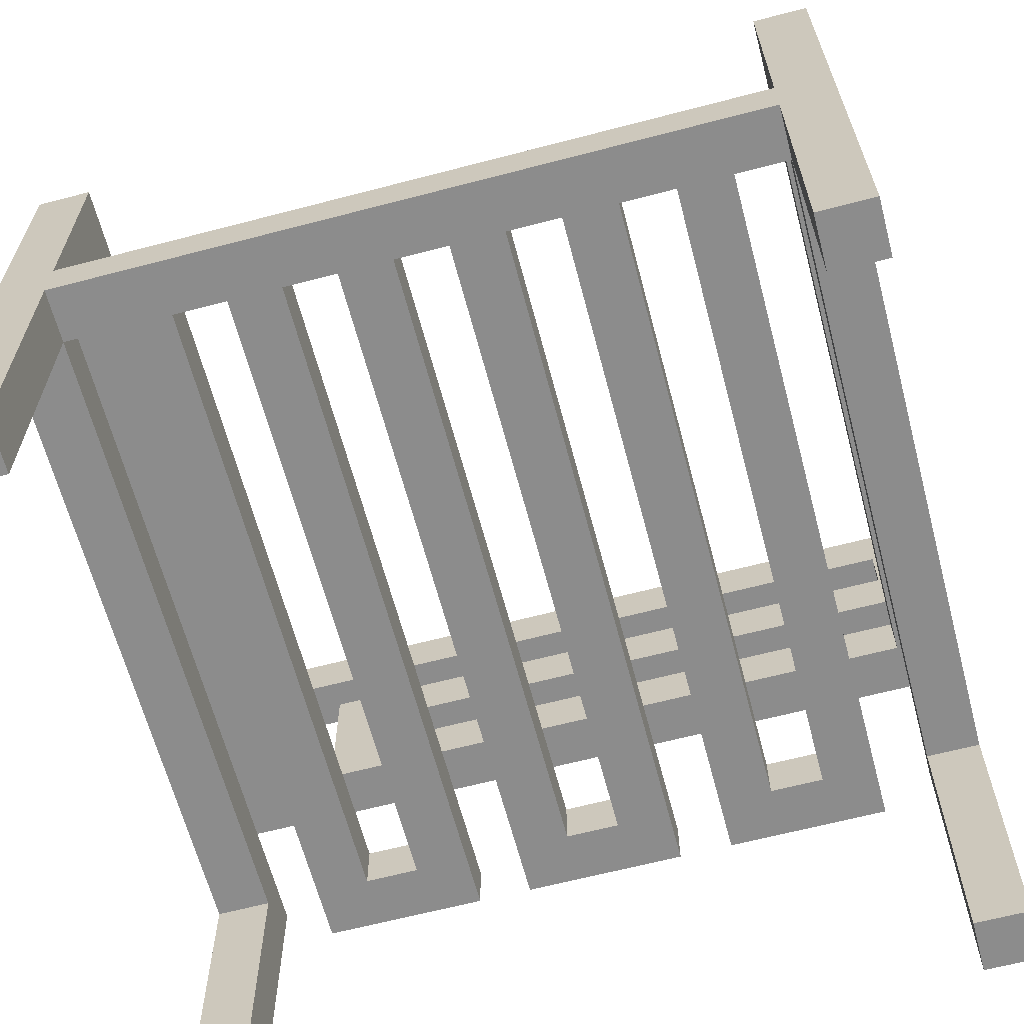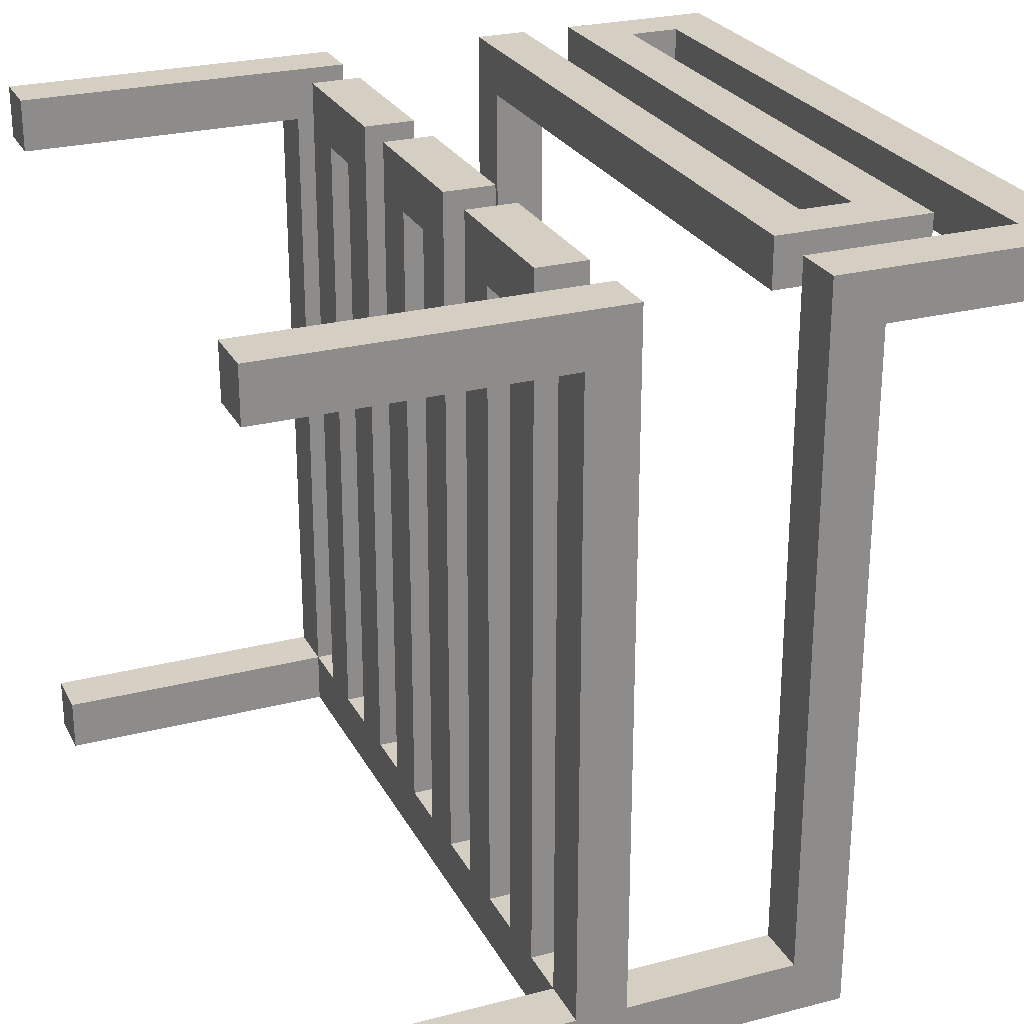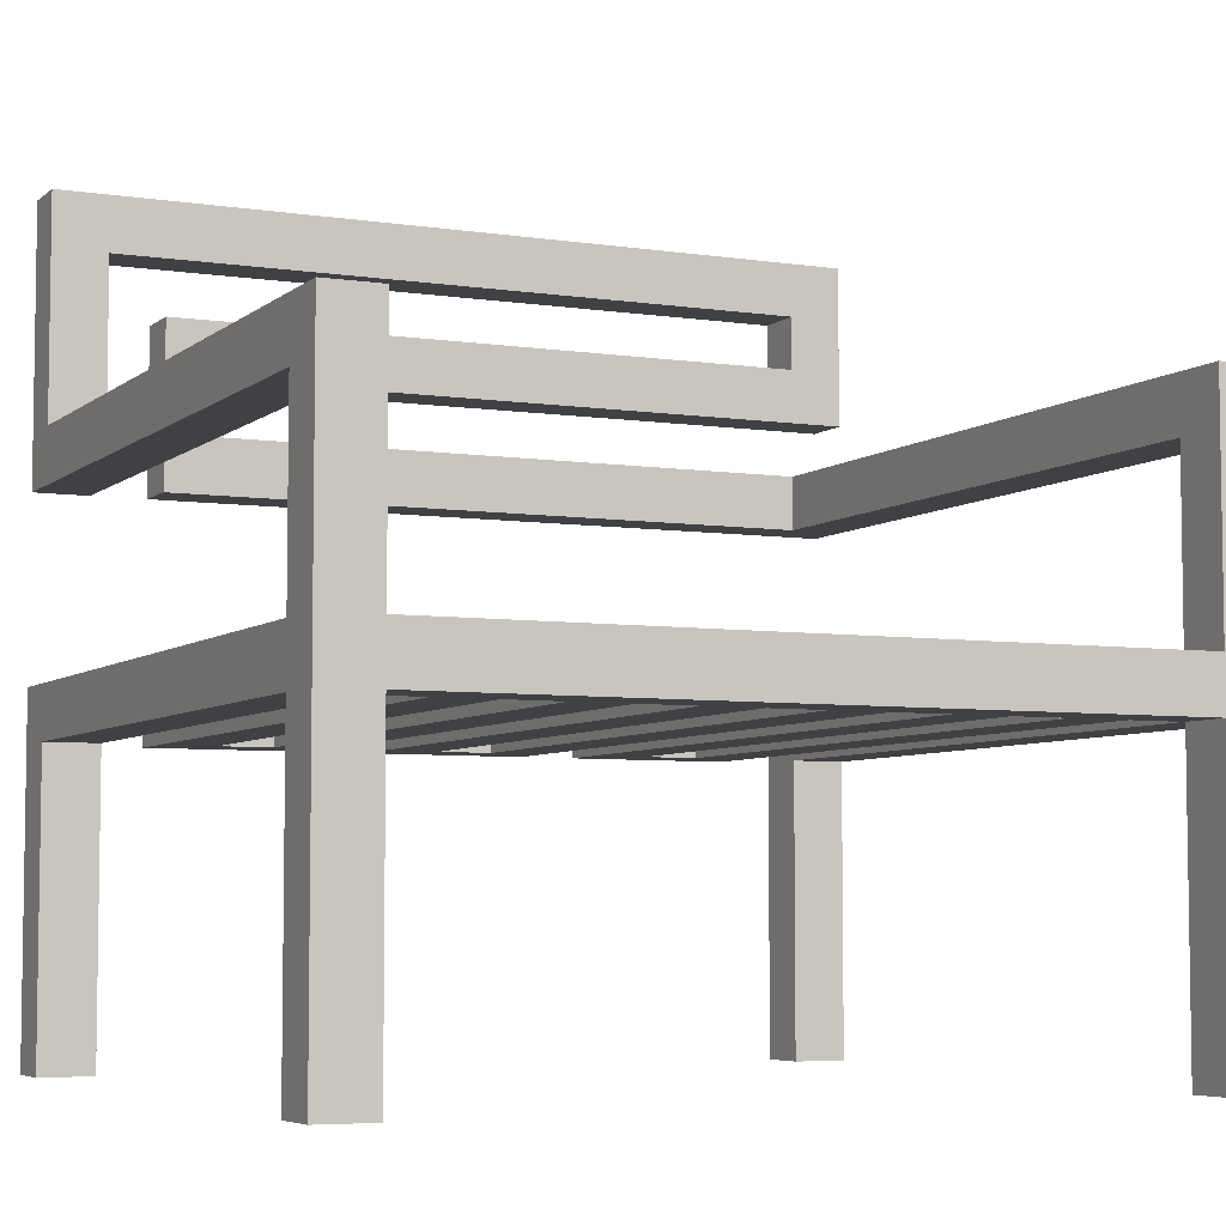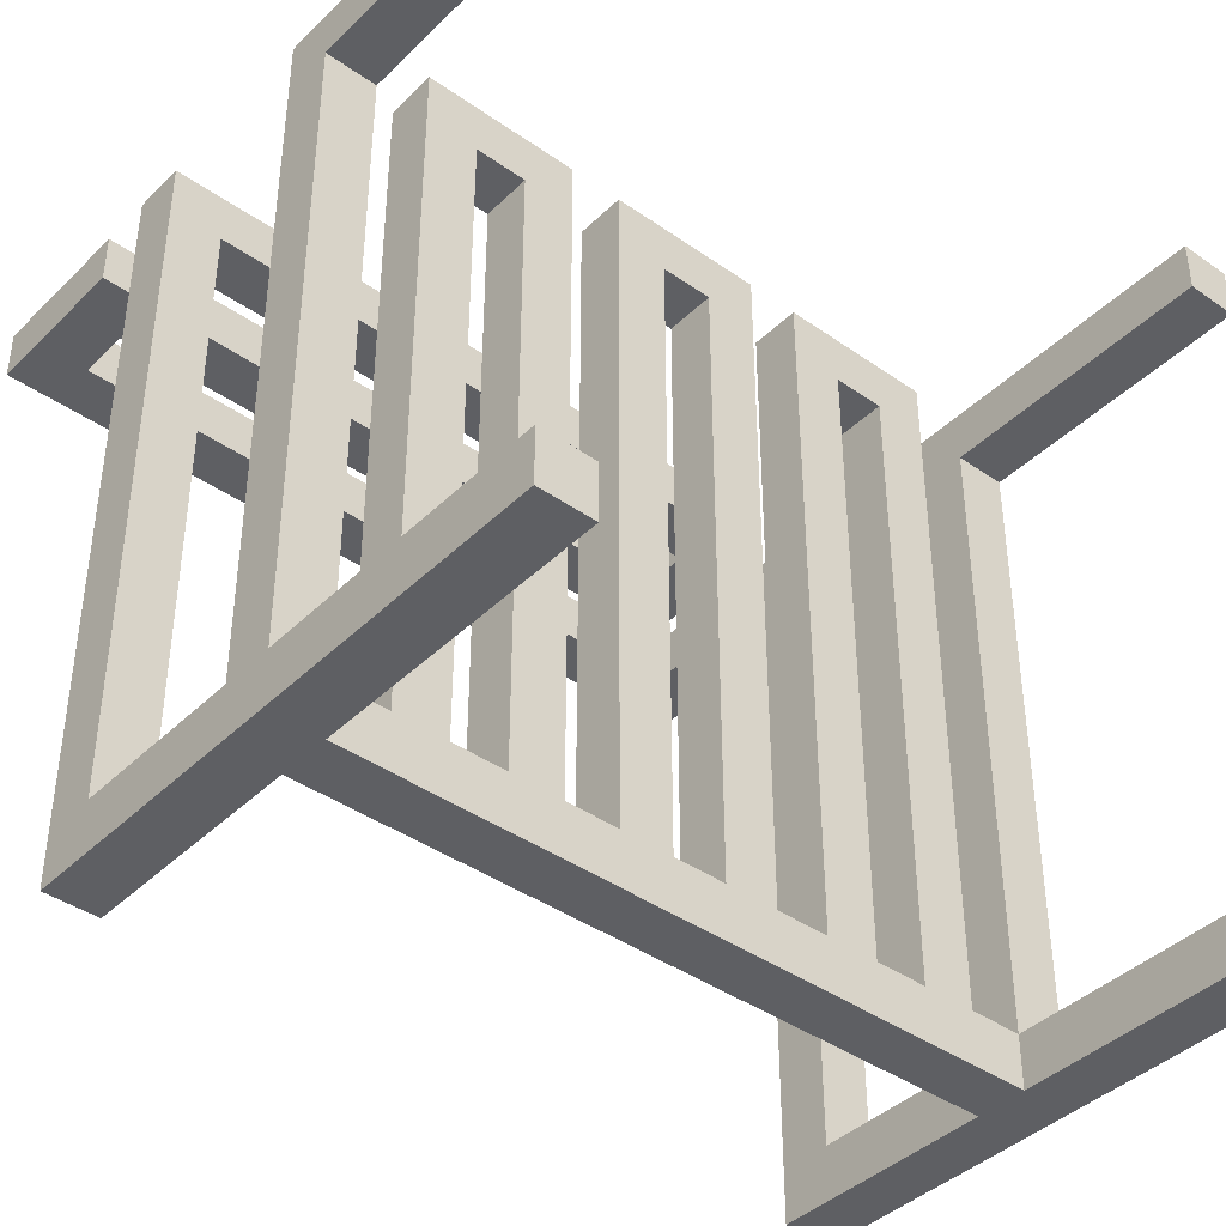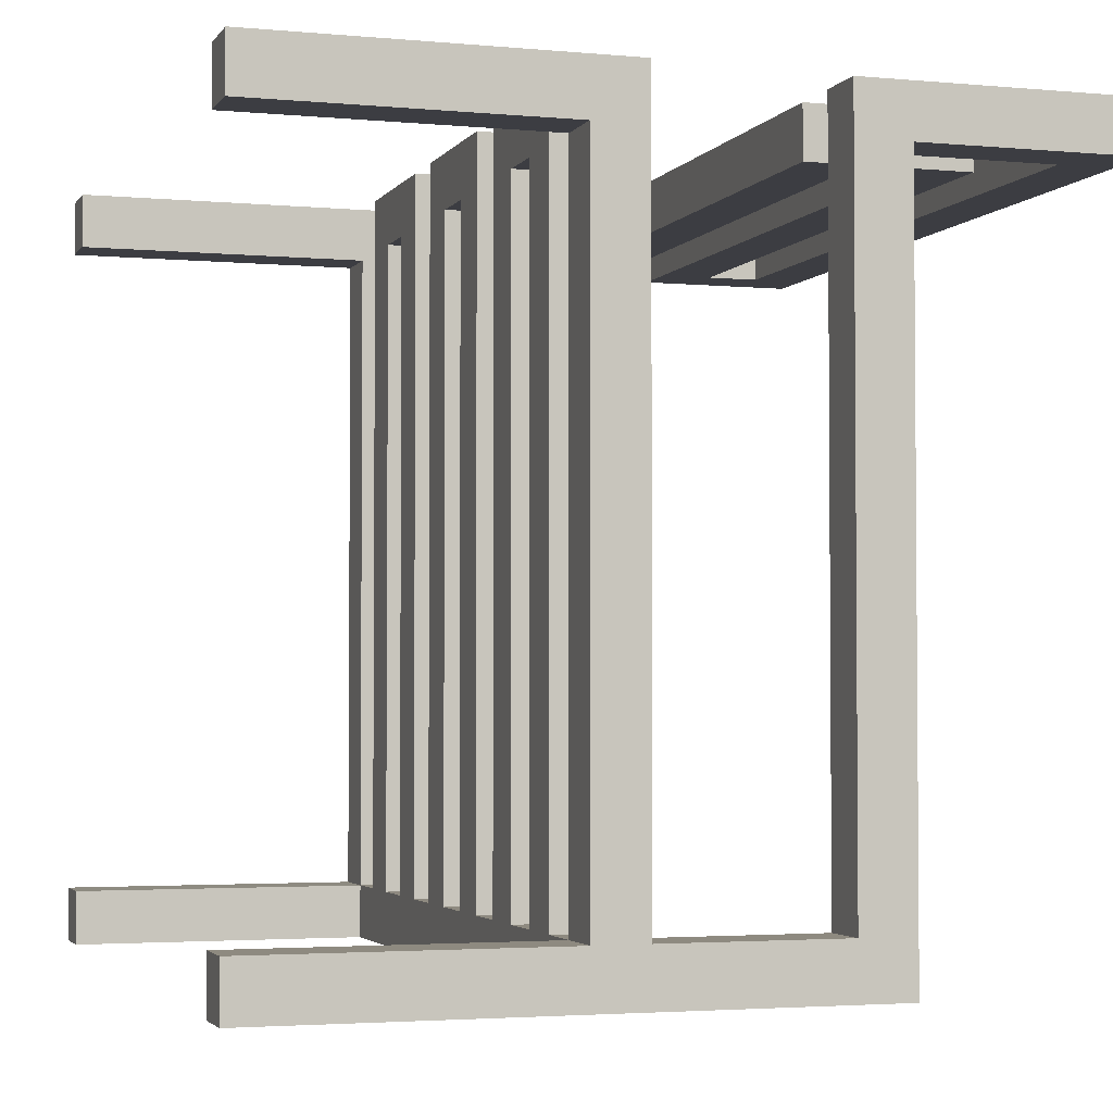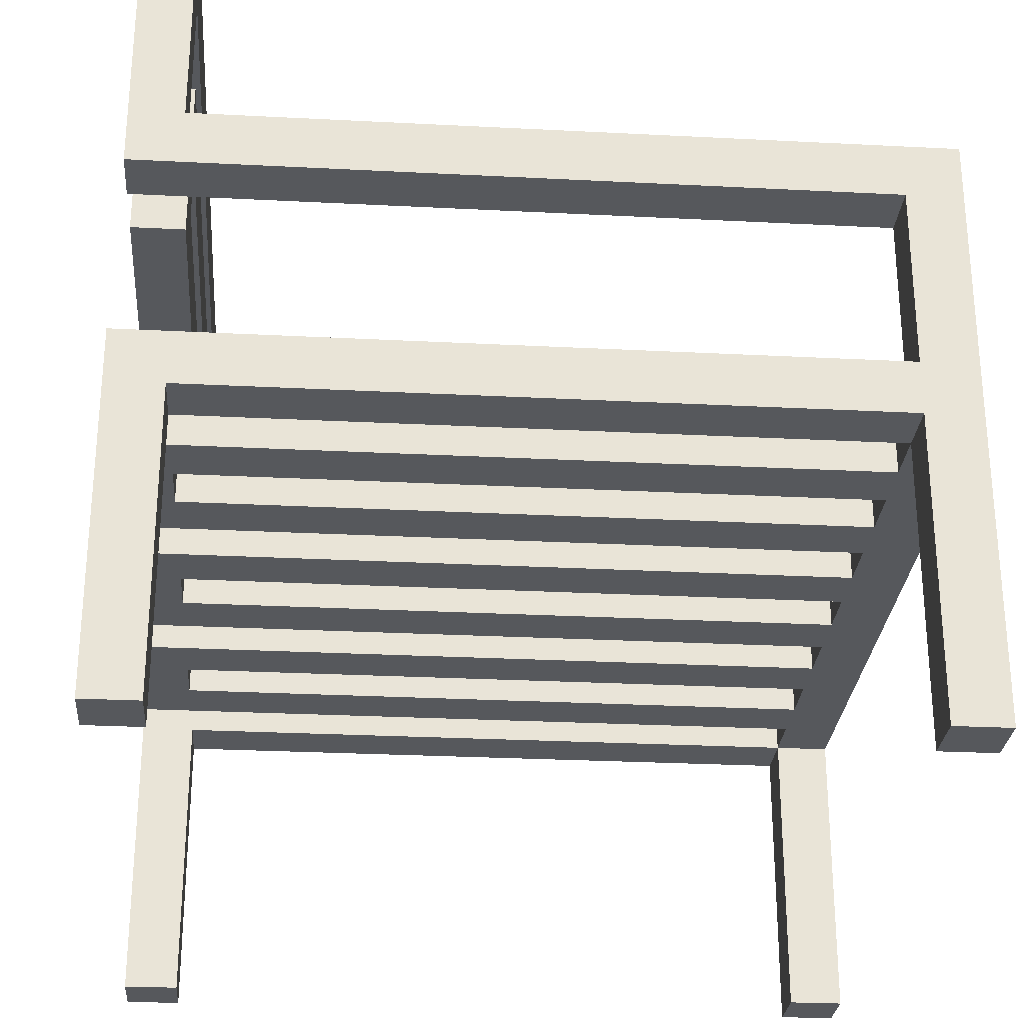
<metadata>
{"format":"obj","ext":"obj","renderer":"f3d","projection":"perspective","resolution":1024,"background":"white","views":[{"elev":-64.2,"azim":-165.2,"up":"+Y"},{"elev":25.8,"azim":67.6,"up":"+Z"},{"elev":-5.7,"azim":154.9,"up":"+Y"},{"elev":-40.9,"azim":-40.5,"up":"+Z"},{"elev":-2.9,"azim":72.2,"up":"+Z"},{"elev":-27.8,"azim":85.5,"up":"+Y"}]}
</metadata>
<code>
v 0.2607 -0.04786 0.2142
v 0.3002 -0.2634 0.2142
v 0.2607 -0.2634 0.2142
v 0.3002 -0.04786 0.2142
v 0.2607 -0.2634 0.2537
v 0.3002 -0.04786 -0.2652
v 0.3002 -0.2634 0.2537
v 0.2607 -0.009759 0.2537
v 0.2607 -0.04786 -0.2652
v 0.3002 -0.009759 -0.2652
v 0.3002 -0.009759 0.2537
v 0.2607 -0.009759 -0.2652
v 0.2607 -0.2634 -0.2652
v 0.3002 0.1593 -0.3047
v 0.2212 -0.04786 -0.2652
v 0.3002 -0.2634 -0.2652
v 0.2607 -0.2634 -0.3047
v 0.3002 0.1199 -0.2652
v 0.2212 -0.009759 -0.2652
v 0.2607 -0.04786 -0.3047
v 0.3002 0.1593 0.2142
v 0.3002 -0.2634 -0.2677
v 0.2607 -0.009759 -0.3047
v 0.2212 -0.009759 0.2537
v 0.1818 -0.04786 -0.2652
v 0.3002 -0.2634 -0.3047
v 0.3002 0.1199 0.2519
v 0.2607 0.1593 -0.3047
v 0.1818 -0.009759 -0.2652
v 0.2212 -0.04786 0.2537
v 0.1423 -0.04786 -0.2652
v 0.1818 -0.04786 0.2142
v 0.2607 0.1199 -0.2652
v 0.3002 0.3172 0.2142
v 0.2607 0.1593 0.2142
v 0.1423 -0.009759 -0.2652
v 0.1818 -0.009759 0.2142
v 0.1029 -0.04786 -0.2652
v -0.2529 -0.04786 -0.3047
v 0.3002 0.3172 0.2519
v 0.2607 0.2777 0.2142
v 0.1029 -0.009759 -0.2652
v 0.1029 -0.04786 0.2537
v 0.1423 -0.04786 0.2142
v 0.1423 -0.009759 0.2142
v 0.06342 -0.04786 -0.2652
v -0.2529 -0.009759 -0.3047
v -0.2529 -0.04786 -0.2654
v 0.2607 0.1199 0.2519
v -0.2923 0.3172 0.2142
v -0.2529 0.2777 0.2142
v 0.06342 -0.009759 -0.2652
v 0.1029 -0.009759 0.2537
v 0.02396 -0.04786 -0.2652
v -0.2923 0.1593 -0.3047
v -0.2134 -0.009759 -0.2652
v -0.2529 -0.04786 -0.2652
v -0.2529 -0.2635 -0.2654
v -0.2923 0.3172 0.2519
v -0.2529 0.2777 0.2519
v 0.2607 0.2777 0.2519
v 0.02396 -0.009759 -0.2652
v -0.0155 -0.04786 -0.2652
v 0.02396 -0.04786 0.2142
v -0.2923 -0.2635 -0.3047
v -0.2529 0.1593 -0.3047
v -0.2529 -0.009759 -0.2654
v -0.1739 -0.009759 -0.2652
v -0.2134 -0.04786 -0.2652
v -0.2529 -0.2635 -0.3047
v -0.2923 -0.04786 -0.2652
v -0.2923 0.1988 0.2142
v -0.2529 0.2383 0.2142
v -0.0155 -0.009759 -0.2652
v 0.06342 -0.009759 0.2537
v -0.05496 -0.04786 -0.2652
v 0.06342 -0.04786 0.2537
v -0.2923 0.1593 0.2519
v -0.2529 -0.009759 -0.2652
v -0.1734 -0.009759 0.2142
v -0.1339 -0.009759 -0.2652
v -0.1739 -0.04786 -0.2652
v -0.2923 -0.04786 0.2142
v -0.2923 -0.2635 -0.2652
v -0.2923 0.1988 0.2519
v -0.2529 0.2383 0.2519
v -0.05496 -0.009759 -0.2652
v 0.02396 -0.009759 0.2142
v -0.09441 -0.04786 -0.2652
v -0.05496 -0.04786 0.2537
v -0.0155 -0.009759 0.2142
v -0.0155 -0.04786 0.2142
v -0.2529 0.1593 0.2142
v -0.2134 -0.009759 0.2537
v -0.09441 -0.009759 -0.2652
v -0.1339 -0.04786 -0.2652
v -0.2134 -0.04786 0.2537
v -0.2529 -0.04786 0.2142
v 0.1818 0.1988 0.2142
v 0.2212 0.2383 0.2519
v -0.2529 0.1199 -0.2652
v 0.1818 0.1593 0.2519
v -0.2923 -0.009759 -0.2652
v -0.2529 -0.009759 0.2537
v -0.09441 -0.009759 0.2537
v -0.1734 -0.04786 0.2142
v -0.2529 -0.2634 0.2142
v 0.1818 0.1988 0.2519
v 0.2212 0.2383 0.2142
v -0.05496 -0.009759 0.2537
v -0.1339 -0.04786 0.2142
v 0.1818 0.1593 0.2142
v -0.2529 0.1199 0.2142
v -0.2923 0.1199 0.2519
v -0.2923 0.1199 -0.2652
v -0.2923 -0.009759 0.2537
v -0.1339 -0.009759 0.2142
v -0.09441 -0.04786 0.2537
v -0.2923 -0.2634 0.2142
v 0.2212 0.1199 0.2519
v 0.1818 0.1593 0.2458
v 0.2212 0.1199 0.2142
v -0.2529 -0.2634 0.2537
v -0.2923 -0.2634 0.2537
v -0.1739 -0.04786 -0.2657
v -0.1739 -0.009759 -0.2657
v -0.2923 -0.2634 -0.2652
v -0.2923 -0.2634 -0.2677
g mesh1_mesh1-geometry
f 1 2 3
f 2 1 4
f 2 5 3
f 3 5 1
f 1 6 4
f 4 7 2
f 5 2 7
f 8 1 5
f 6 1 9
f 6 10 4
f 7 4 11
f 1 8 12
f 1 12 9
f 9 13 6
f 10 11 4
f 6 14 10
f 12 15 9
f 16 6 13
f 13 9 17
f 10 14 18
f 16 14 6
f 15 12 19
f 15 20 9
f 13 17 16
f 20 17 9
f 14 21 18
f 22 14 16
f 23 19 12
f 24 15 19
f 25 20 15
f 26 16 17
f 20 14 17
f 18 21 27
f 28 21 14
f 26 14 22
f 22 16 26
f 23 29 19
f 12 28 23
f 15 24 30
f 19 29 24
f 31 20 25
f 25 15 32
f 26 17 14
f 23 14 20
f 33 28 12
f 21 34 27
f 21 28 35
f 28 14 23
f 23 36 29
f 30 32 15
f 37 24 29
f 38 20 31
f 31 25 36
f 32 29 25
f 39 23 20
f 33 35 28
f 40 27 34
f 21 41 34
f 41 21 35
f 23 42 36
f 29 36 25
f 43 44 30
f 30 44 32
f 45 24 37
f 29 32 37
f 46 20 38
f 38 31 43
f 45 31 36
f 23 39 47
f 20 48 39
f 49 35 33
f 50 40 34
f 34 41 51
f 49 41 35
f 23 52 42
f 36 42 45
f 45 53 24
f 42 43 53
f 44 43 31
f 45 32 44
f 32 45 37
f 54 20 46
f 42 46 38
f 43 42 38
f 31 45 44
f 47 39 55
f 47 56 23
f 48 20 57
f 48 58 39
f 40 50 59
f 34 51 50
f 41 60 51
f 41 49 61
f 23 62 52
f 46 42 52
f 53 45 42
f 63 20 54
f 54 46 64
f 55 39 65
f 66 47 55
f 67 56 47
f 23 56 68
f 57 20 69
f 70 39 58
f 48 71 58
f 72 59 50
f 73 50 51
f 60 41 61
f 60 73 51
f 23 74 62
f 52 62 75
f 75 46 52
f 76 20 63
f 63 54 74
f 77 64 46
f 64 62 54
f 70 65 39
f 66 67 47
f 78 66 55
f 56 67 79
f 56 80 68
f 23 68 81
f 69 20 82
f 69 79 57
f 57 83 71
f 70 58 65
f 84 58 71
f 59 72 85
f 73 72 50
f 73 60 86
f 23 87 74
f 62 74 54
f 88 75 62
f 46 75 77
f 89 20 76
f 76 63 90
f 91 63 74
f 77 92 64
f 62 64 88
f 84 65 58
f 66 79 67
f 66 78 93
f 79 69 56
f 94 80 56
f 80 82 68
f 82 81 68
f 23 81 95
f 82 20 96
f 69 82 97
f 79 98 57
f 83 57 98
f 99 85 72
f 72 73 99
f 100 73 86
f 23 95 87
f 74 87 91
f 91 75 88
f 96 20 89
f 87 89 76
f 92 90 63
f 90 87 76
f 63 91 92
f 90 92 77
f 91 64 92
f 64 91 88
f 66 101 79
f 102 93 78
f 93 101 66
f 103 104 79
f 101 103 79
f 97 56 69
f 80 94 105
f 56 97 94
f 82 80 106
f 81 82 96
f 95 81 105
f 106 97 82
f 104 98 79
f 107 83 98
f 85 99 108
f 109 99 73
f 73 100 109
f 89 87 95
f 110 91 87
f 91 110 75
f 96 89 111
f 87 90 110
f 93 102 112
f 101 93 113
f 101 114 115
f 104 103 116
f 103 101 115
f 80 105 117
f 117 106 80
f 111 81 96
f 117 105 81
f 105 89 95
f 97 106 118
f 104 107 98
f 83 107 119
f 99 102 108
f 109 112 99
f 120 109 100
f 118 111 89
f 112 102 121
f 122 93 112
f 93 122 113
f 114 101 113
f 114 113 120
f 116 123 104
f 106 117 111
f 81 111 117
f 89 105 118
f 118 106 111
f 107 104 123
f 107 124 119
f 123 116 124
f 102 99 121
f 122 112 109
f 121 99 112
f 109 120 122
f 120 113 122
f 124 107 123
g mesh1_mesh1-geometry
f 3 2 1
f 4 1 2
f 3 5 2
f 1 5 3
f 4 6 1
f 2 7 4
f 7 2 5
f 5 1 8
f 9 1 6
f 4 10 6
f 11 4 7
f 7 5 11
f 12 8 1
f 8 11 5
f 9 12 1
f 6 13 9
f 4 11 10
f 10 14 6
f 8 12 11
f 9 15 12
f 13 6 16
f 17 9 13
f 10 11 12
f 18 14 10
f 6 14 16
f 19 12 15
f 9 20 15
f 16 17 13
f 9 17 20
f 10 12 18
f 18 21 14
f 16 14 22
f 12 19 23
f 19 15 24
f 15 20 25
f 17 16 26
f 17 14 20
f 33 18 12
f 27 21 18
f 14 21 28
f 22 14 26
f 26 16 22
f 19 29 23
f 23 28 12
f 30 24 15
f 24 29 19
f 25 20 31
f 32 15 25
f 14 17 26
f 20 14 23
f 33 27 18
f 12 28 33
f 27 34 21
f 35 28 21
f 23 14 28
f 29 36 23
f 30 43 24
f 15 32 30
f 29 24 37
f 31 20 38
f 36 25 31
f 25 29 32
f 20 23 39
f 27 33 49
f 28 35 33
f 34 27 40
f 34 41 21
f 35 21 41
f 36 42 23
f 25 36 29
f 53 24 43
f 30 44 43
f 32 44 30
f 37 24 45
f 37 32 29
f 38 20 46
f 43 31 38
f 36 31 45
f 47 39 23
f 39 48 20
f 33 35 49
f 27 49 40
f 34 40 50
f 51 41 34
f 35 41 49
f 42 52 23
f 45 42 36
f 24 53 45
f 53 43 42
f 31 43 44
f 44 32 45
f 37 45 32
f 46 20 54
f 38 46 42
f 38 42 43
f 44 45 31
f 55 39 47
f 23 56 47
f 57 20 48
f 39 58 48
f 61 40 49
f 59 50 40
f 50 51 34
f 51 60 41
f 61 49 41
f 52 62 23
f 52 42 46
f 42 45 53
f 54 20 63
f 64 46 54
f 65 39 55
f 55 47 66
f 47 56 67
f 68 56 23
f 69 20 57
f 48 71 57
f 57 71 48
f 58 39 70
f 58 71 48
f 60 40 61
f 50 59 72
f 40 60 59
f 51 50 73
f 61 41 60
f 51 73 60
f 62 74 23
f 75 62 52
f 52 46 75
f 63 20 76
f 74 54 63
f 46 64 77
f 54 62 64
f 39 65 70
f 65 55 84
f 47 67 66
f 55 66 78
f 79 67 56
f 68 80 56
f 81 68 23
f 82 20 69
f 57 79 69
f 71 83 57
f 65 58 70
f 71 58 84
f 85 72 59
f 50 72 73
f 60 86 59
f 86 60 73
f 74 87 23
f 54 74 62
f 62 75 88
f 77 75 46
f 76 20 89
f 90 63 76
f 74 63 91
f 64 92 77
f 88 64 62
f 84 55 71
f 58 65 84
f 67 79 66
f 93 78 66
f 78 114 55
f 79 103 67
f 67 103 79
f 56 69 79
f 56 80 94
f 68 82 80
f 68 81 82
f 95 81 23
f 96 20 82
f 97 82 69
f 57 98 79
f 98 57 83
f 71 103 83
f 72 85 99
f 59 86 85
f 99 73 72
f 86 73 100
f 87 95 23
f 91 87 74
f 88 75 91
f 77 90 75
f 89 20 96
f 76 89 87
f 63 90 92
f 76 87 90
f 92 91 63
f 77 92 90
f 92 64 91
f 88 91 64
f 71 55 103
f 79 101 66
f 78 93 102
f 66 101 93
f 115 55 114
f 102 114 78
f 79 104 103
f 79 103 101
f 69 56 97
f 105 94 80
f 94 97 56
f 106 80 82
f 125 68 82
f 82 68 125
f 96 82 81
f 105 81 95
f 82 97 106
f 79 98 104
f 98 83 107
f 103 116 83
f 108 99 85
f 86 100 85
f 73 99 109
f 109 100 73
f 95 87 89
f 87 91 110
f 75 110 91
f 110 75 90
f 111 89 96
f 110 90 87
f 103 55 115
f 112 102 93
f 113 93 101
f 115 114 101
f 114 102 120
f 116 103 104
f 115 101 103
f 94 105 97
f 117 105 80
f 80 106 117
f 68 125 126
f 126 125 68
f 96 81 111
f 81 105 117
f 95 89 105
f 118 106 97
f 98 107 104
f 119 107 83
f 124 83 116
f 108 102 99
f 85 100 108
f 99 112 109
f 100 109 120
f 89 111 118
f 121 102 112
f 112 93 122
f 113 122 93
f 113 101 114
f 100 120 102
f 120 113 114
f 104 123 116
f 118 97 105
f 111 117 106
f 117 111 81
f 118 105 89
f 111 106 118
f 123 104 107
f 119 124 107
f 83 124 119
f 124 116 123
f 121 99 102
f 108 100 102
f 109 112 122
f 112 99 121
f 122 120 109
f 122 113 120
f 123 107 124
g mesh1_mesh1-geometry
f 11 5 7
f 5 11 8
f 11 12 8
f 12 11 10
f 18 12 10
f 12 18 33
f 18 27 33
f 24 43 30
f 49 33 27
f 43 24 53
f 40 49 27
f 49 40 61
f 61 40 60
f 59 60 40
f 84 55 65
f 59 86 60
f 71 55 84
f 55 114 78
f 83 103 71
f 85 86 59
f 75 90 77
f 103 55 71
f 114 55 115
f 78 114 102
f 83 116 103
f 85 100 86
f 90 75 110
f 115 55 103
f 120 102 114
f 97 105 94
f 116 83 124
f 108 100 85
f 102 120 100
f 105 97 118
f 119 124 83
f 102 100 108
g mesh2_mesh2-geometry
l 127 128
g mesh3_mesh3-geometry
l 71 48

</code>
